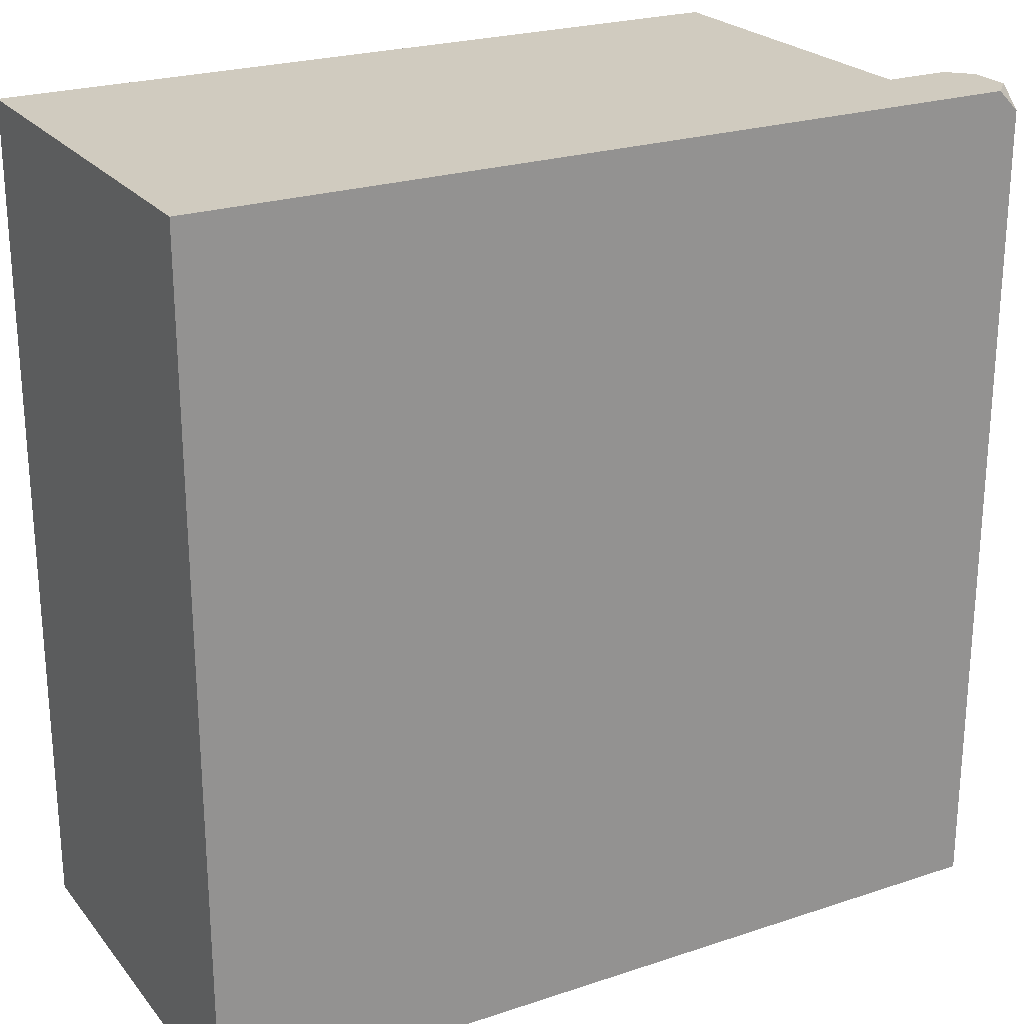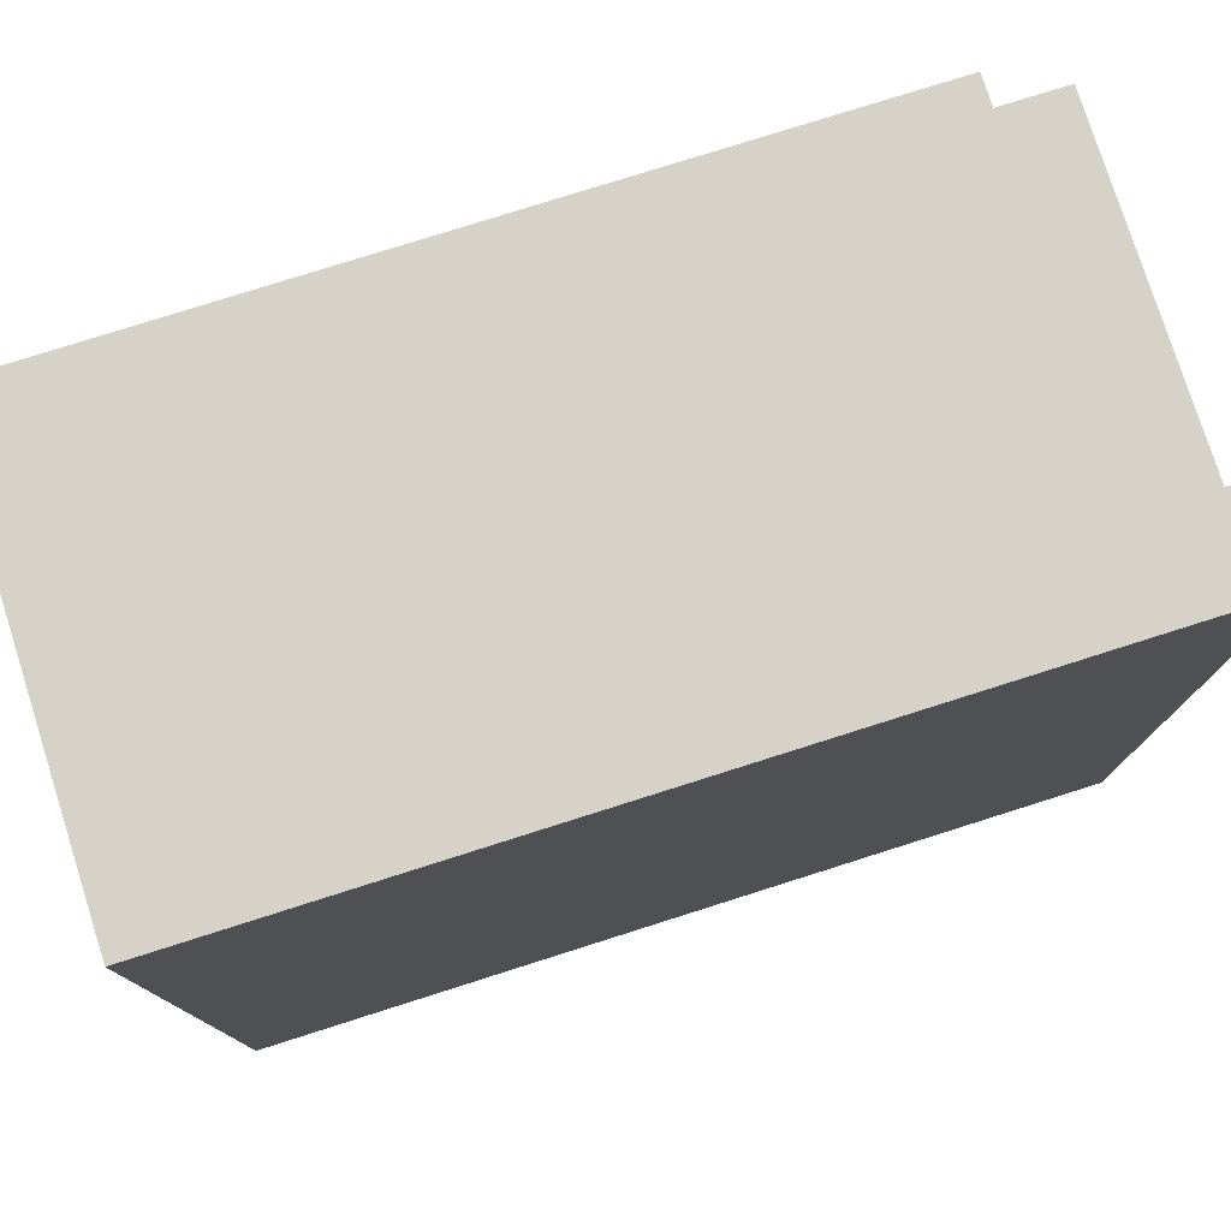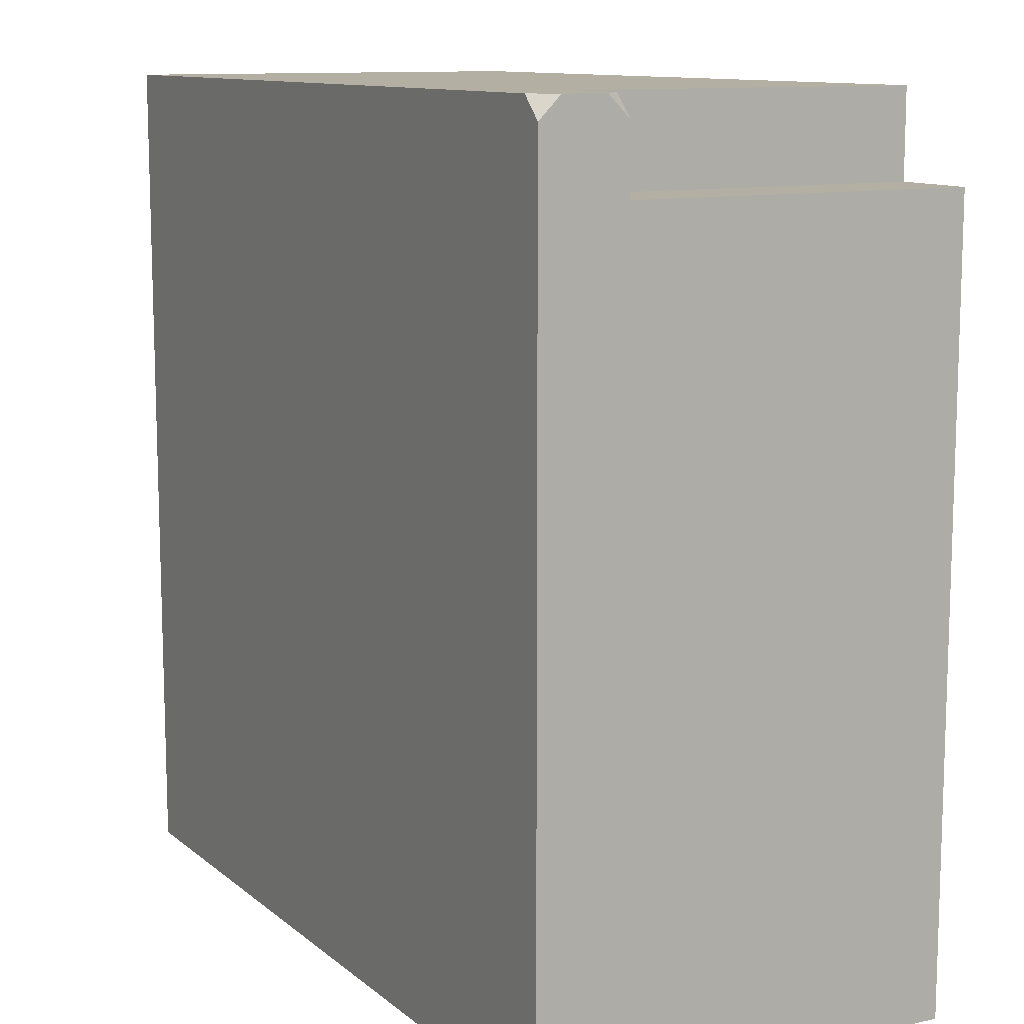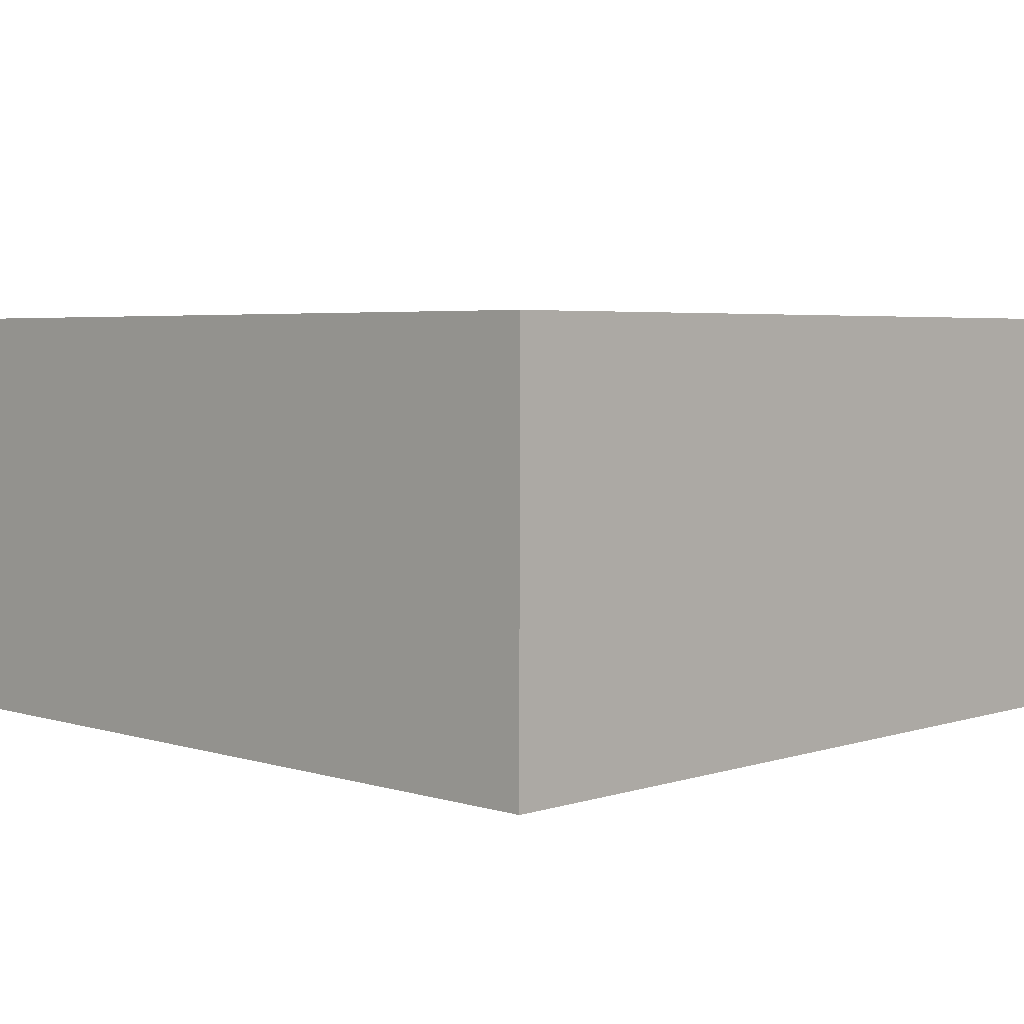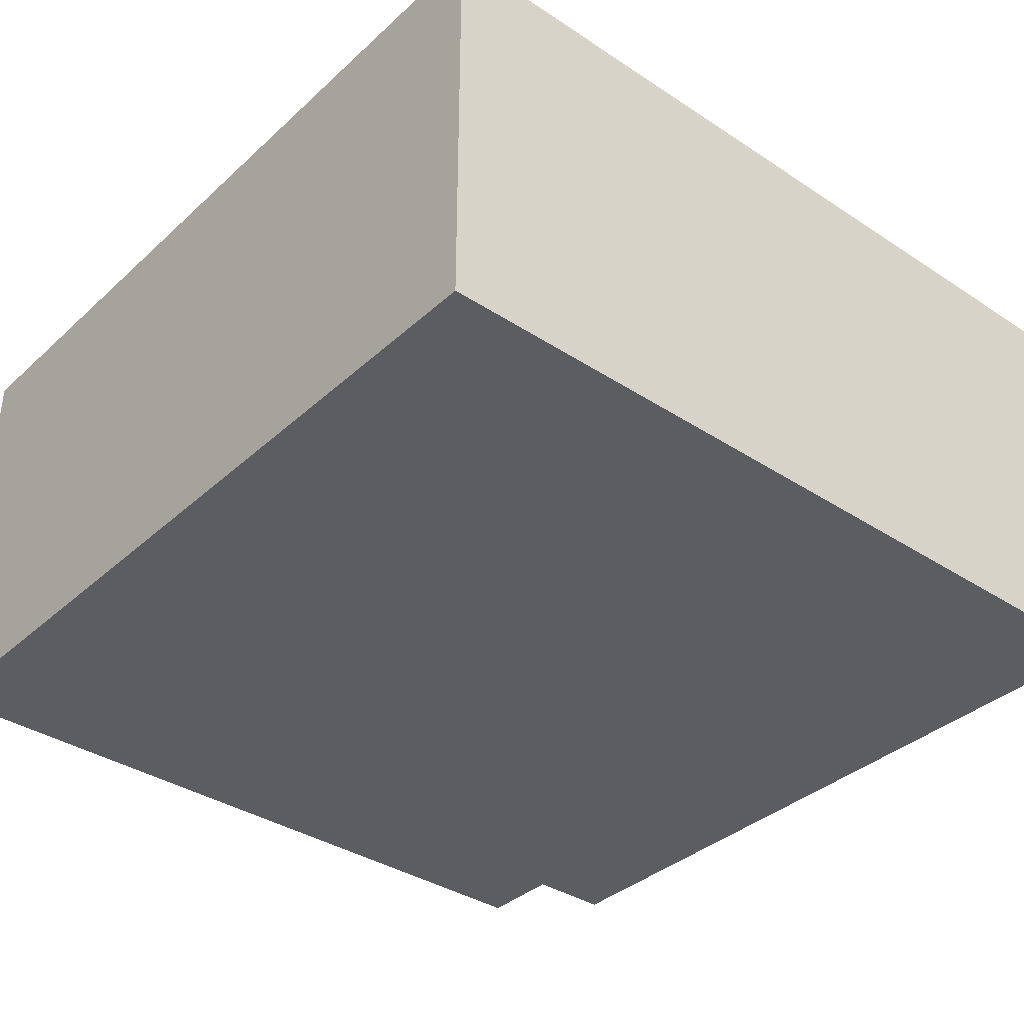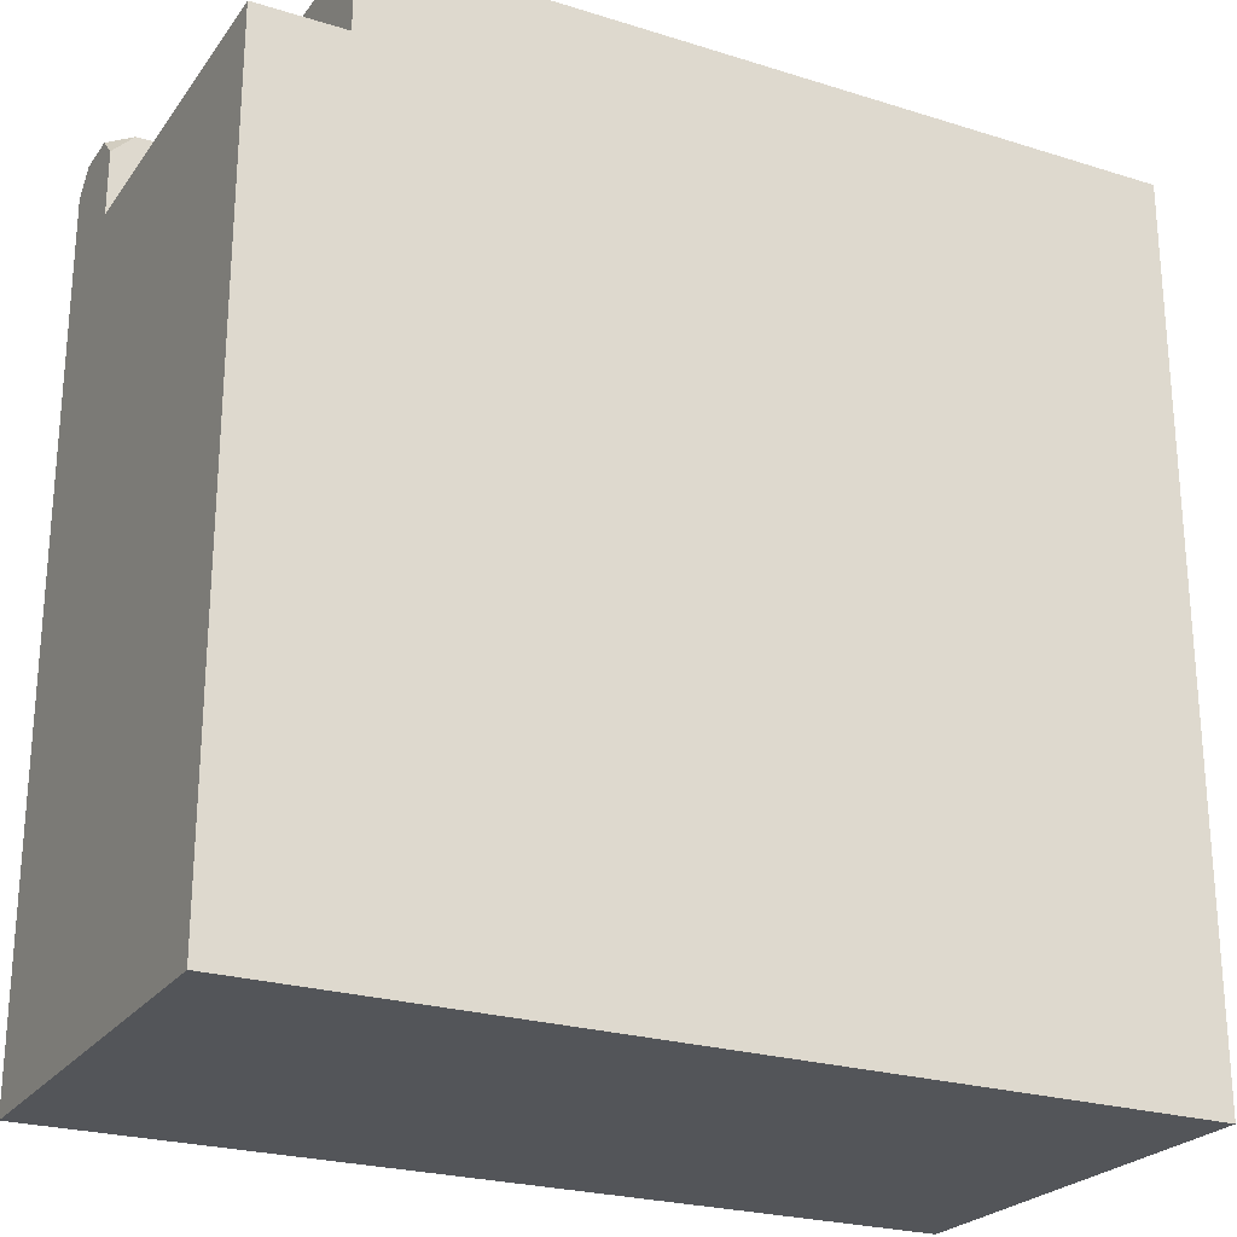
<metadata>
{"format":"obj","ext":"obj","renderer":"f3d","projection":"perspective","resolution":1024,"background":"white","views":[{"elev":23.7,"azim":151.0,"up":"+Z"},{"elev":77.9,"azim":162.4,"up":"+Z"},{"elev":11.2,"azim":-119.0,"up":"+Z"},{"elev":4.2,"azim":134.4,"up":"+Y"},{"elev":-36.4,"azim":139.5,"up":"+Y"},{"elev":-24.4,"azim":-27.2,"up":"+Z"}]}
</metadata>
<code>
o kitchencounter_innercorner_Cube.898
v -1 0 0.8
v -1 0.8 0.8
v -1 0 -1
v -1 0.8 -1
v 1 0 -1
v 1 0.8 -1
v -1 1 0.95
v -1 1 -1
v 1 1 -1
v 1 1 1
v -0.95 1 1
v -0.8 0.8 1
v -0.8 0 1
v -0.8 0 0.8
v -0.8 0.8 0.8
v 1 0 1
v 1 0.8 1
v -1 0.85 1
v -1 0.8 0.95
v -0.95 0.8 1
v -1 0.95 1
f 1 2 4 3
f 6 4 8 9
f 10 17 6 9
f 14 15 2 1
f 3 4 6 5
f 7 11 10 8
f 4 2 7 8
f 15 14 13 12
f 8 10 9
f 7 19 18 21
f 10 11 12 17
f 20 19 2 12
f 16 17 12 13
f 3 5 14
f 18 19 20
f 21 11 7
f 20 12 11
f 7 2 19
f 18 20 11 21
f 12 2 15
f 6 17 16 5
f 1 3 14
f 16 13 14
f 5 16 14

</code>
